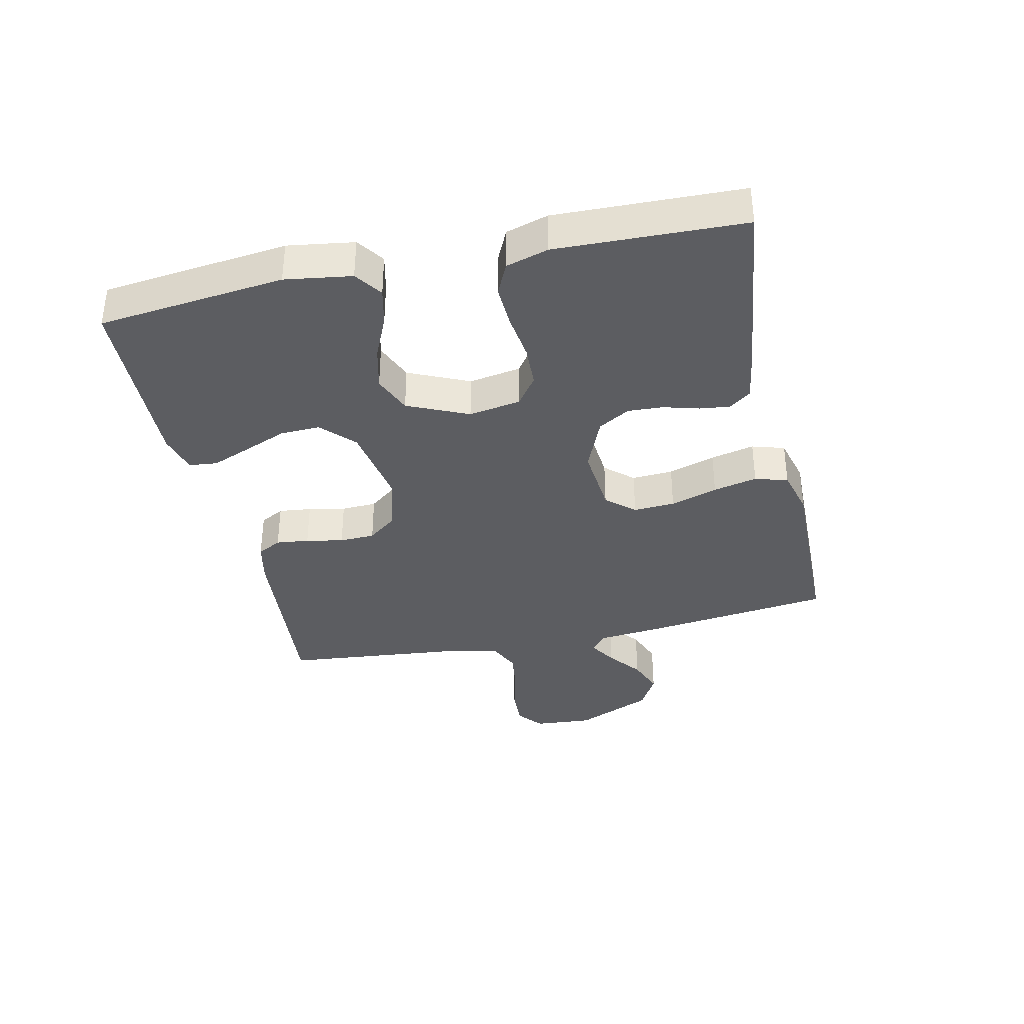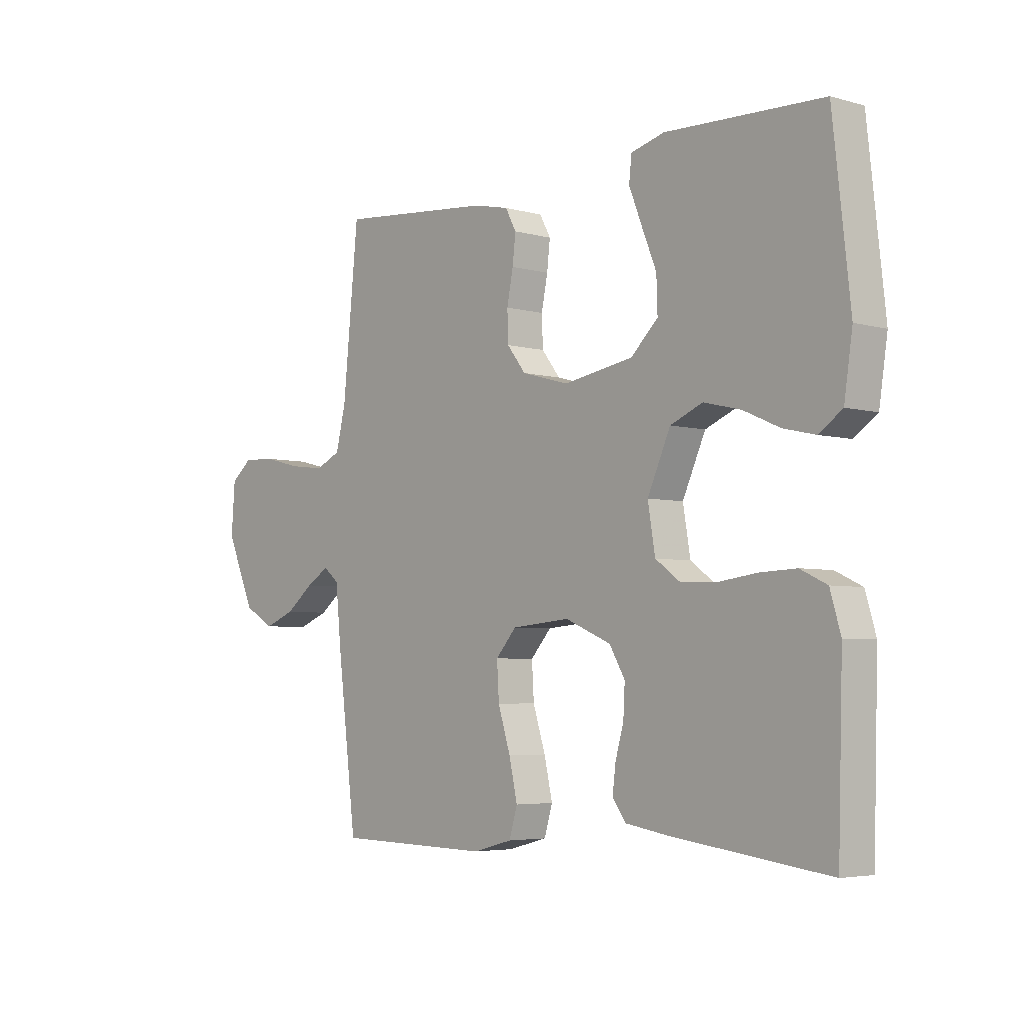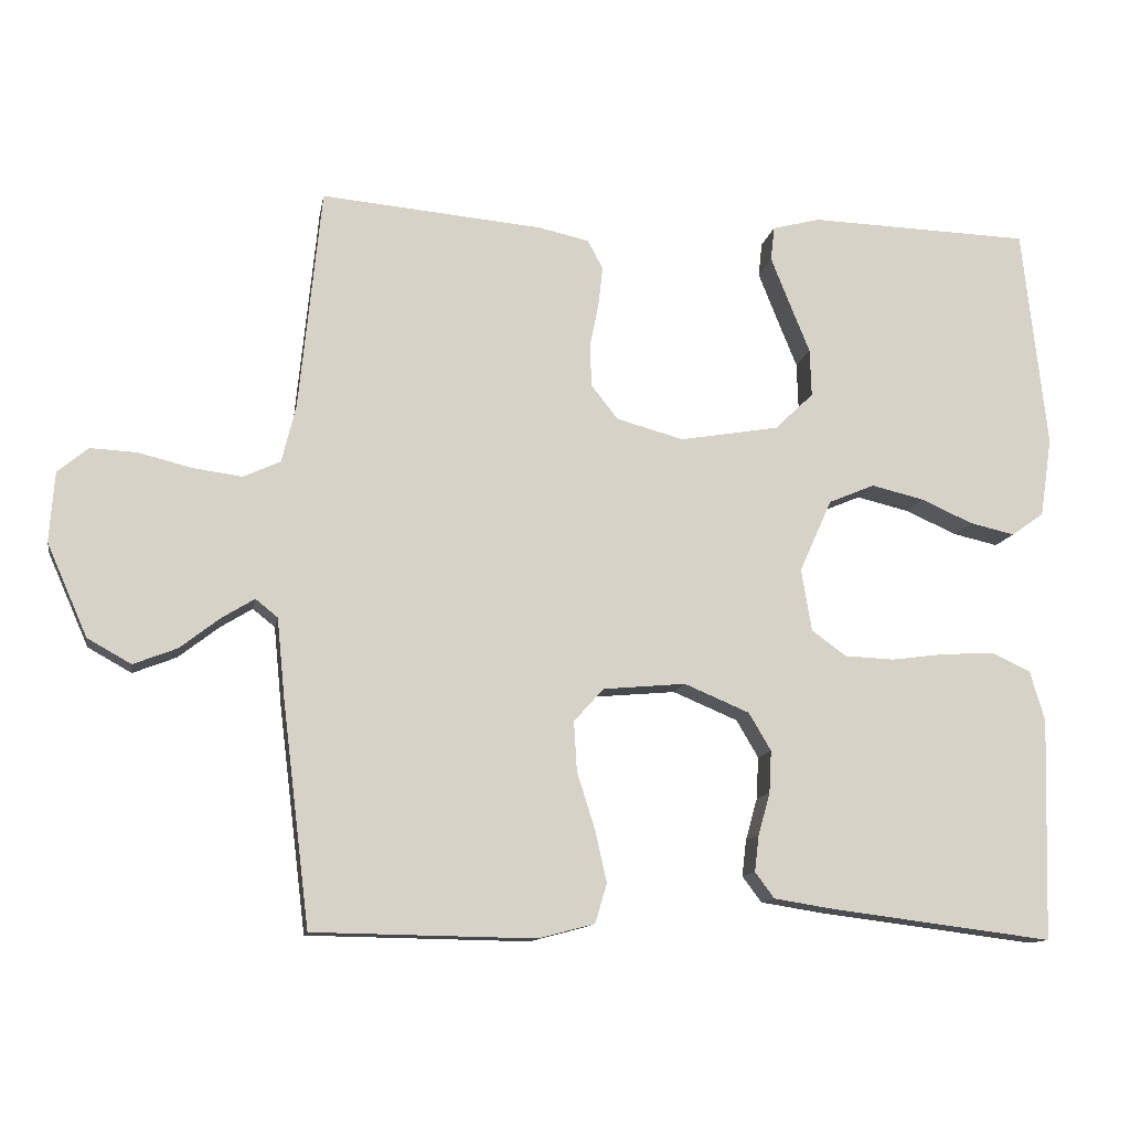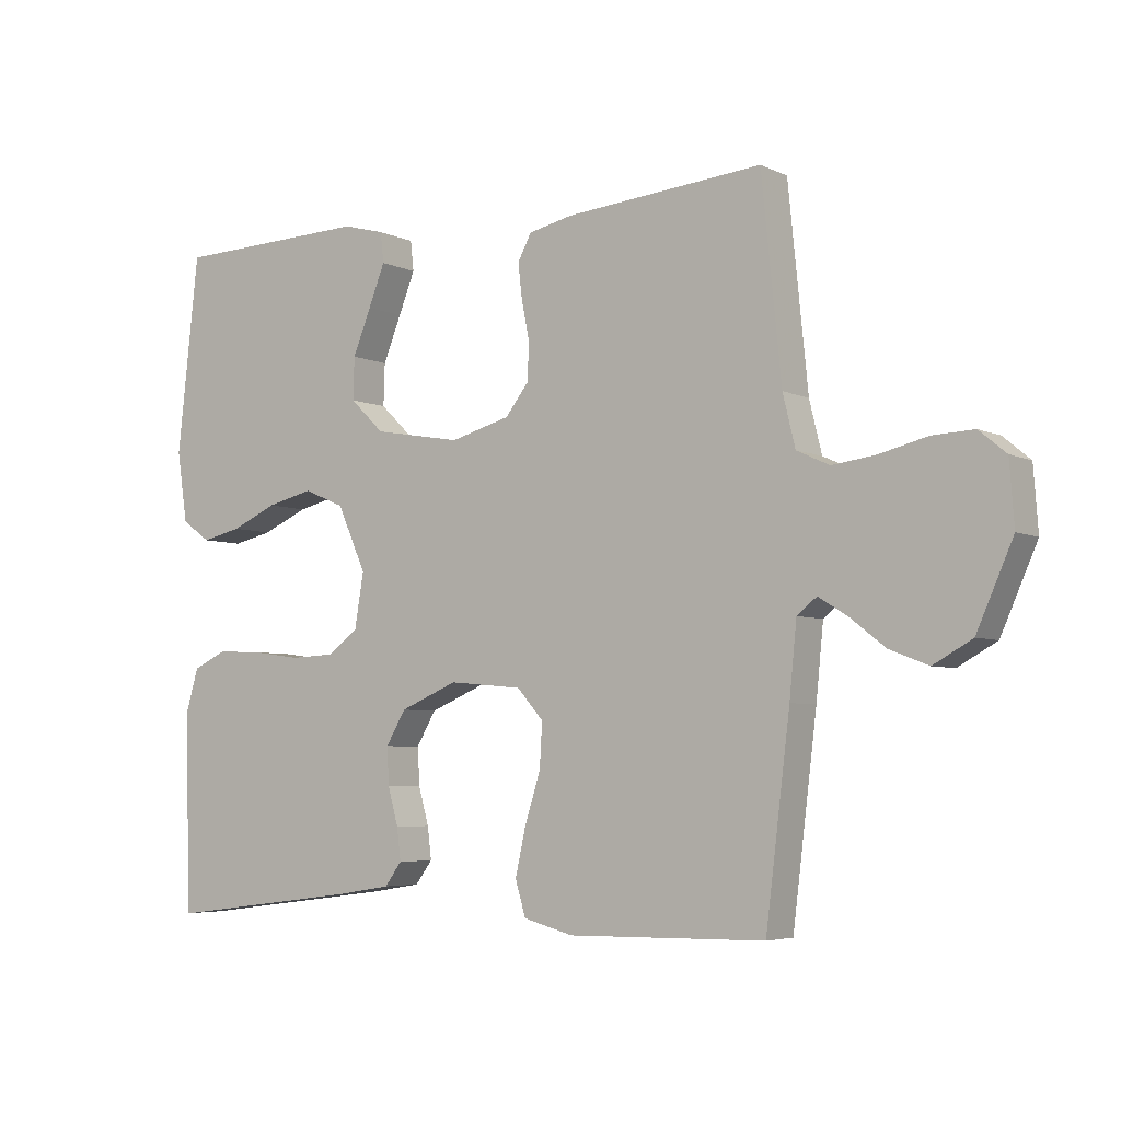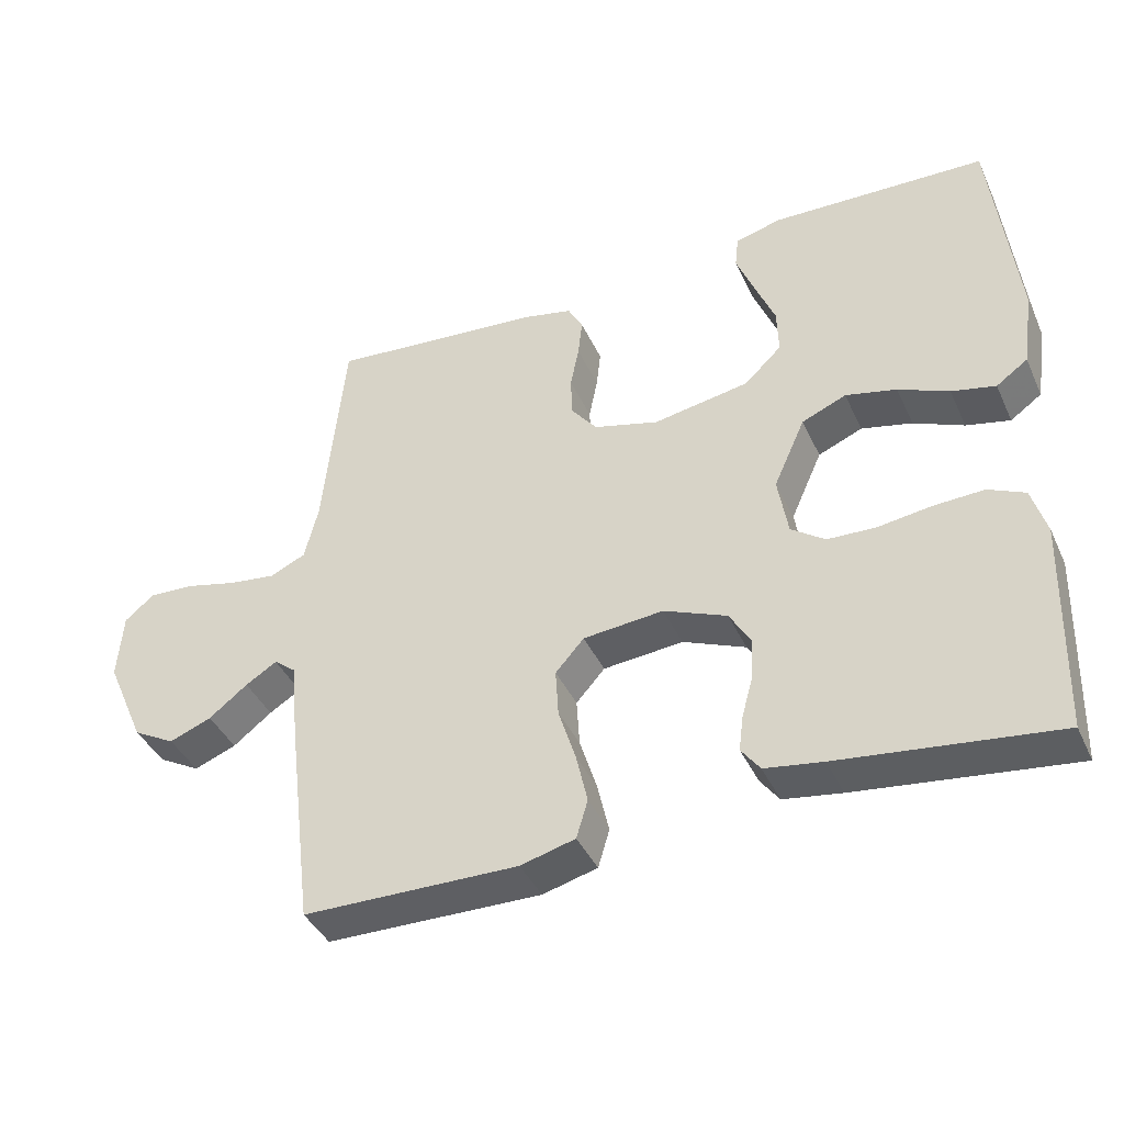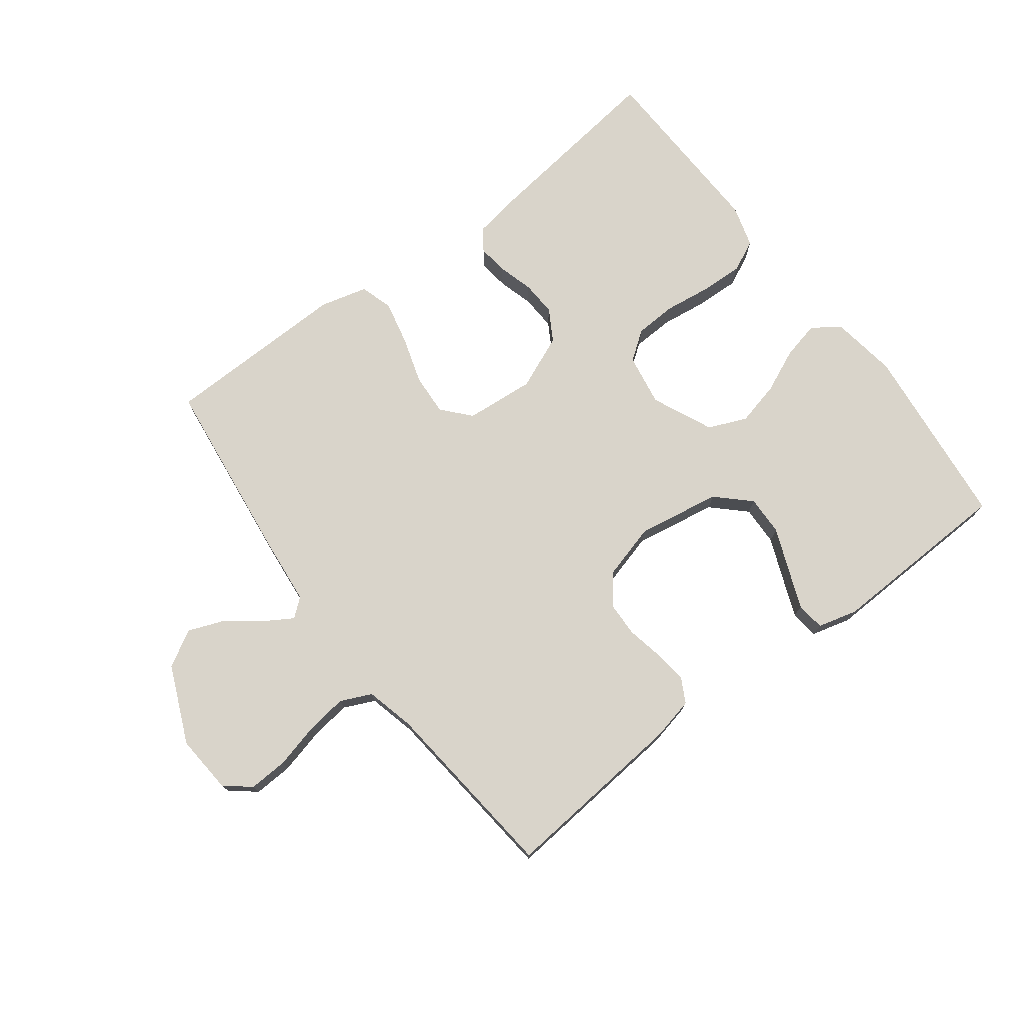
<metadata>
{"format":"obj","ext":"obj","renderer":"f3d","projection":"perspective","resolution":1024,"background":"white","views":[{"elev":-36.3,"azim":102.5,"up":"+Y"},{"elev":-4.6,"azim":48.4,"up":"+Z"},{"elev":-12.1,"azim":-9.9,"up":"+Z"},{"elev":-4.9,"azim":-145.0,"up":"+Z"},{"elev":-40.8,"azim":23.3,"up":"+Z"},{"elev":74.8,"azim":-37.2,"up":"+Y"}]}
</metadata>
<code>
v 0.5 0.07 -0.5
v 0.2 0.07 -0.462
v 0.119 0.07 -0.449
v 0.093 0.07 -0.414
v 0.099 0.07 -0.365
v 0.115 0.07 -0.308
v 0.118 0.07 -0.251
v 0.088 0.07 -0.2
v 0 0.07 -0.163
v -0.112 0.07 -0.173
v -0.152 0.07 -0.218
v -0.148 0.07 -0.285
v -0.124 0.07 -0.361
v -0.108 0.07 -0.432
v -0.124 0.07 -0.485
v -0.2 0.07 -0.505
v -0.5 0.07 -0.5
v -0.537 0.07 -0.2
v -0.548 0.07 -0.09
v -0.578 0.07 -0.066
v -0.622 0.07 -0.093
v -0.676 0.07 -0.135
v -0.735 0.07 -0.158
v -0.794 0.07 -0.125
v -0.849 0.07 0
v -0.842 0.07 0.095
v -0.801 0.07 0.129
v -0.738 0.07 0.126
v -0.666 0.07 0.108
v -0.599 0.07 0.099
v -0.549 0.07 0.122
v -0.53 0.07 0.2
v -0.5 0.07 0.5
v -0.2 0.07 0.473
v -0.132 0.07 0.458
v -0.111 0.07 0.419
v -0.117 0.07 0.366
v -0.129 0.07 0.306
v -0.127 0.07 0.249
v -0.091 0.07 0.203
v 0 0.07 0.178
v 0.134 0.07 0.201
v 0.186 0.07 0.251
v 0.184 0.07 0.315
v 0.156 0.07 0.384
v 0.131 0.07 0.447
v 0.136 0.07 0.493
v 0.2 0.07 0.51
v 0.5 0.07 0.5
v 0.533 0.07 0.2
v 0.517 0.07 0.093
v 0.473 0.07 0.062
v 0.412 0.07 0.076
v 0.342 0.07 0.107
v 0.271 0.07 0.124
v 0.209 0.07 0.098
v 0.165 0.07 0
v 0.179 0.07 -0.084
v 0.226 0.07 -0.118
v 0.293 0.07 -0.121
v 0.368 0.07 -0.111
v 0.438 0.07 -0.108
v 0.489 0.07 -0.132
v 0.509 0.07 -0.2
v 0.5 0 -0.5
v 0.2 0 -0.462
v 0.119 0 -0.449
v 0.093 0 -0.414
v 0.099 0 -0.365
v 0.115 0 -0.308
v 0.118 0 -0.251
v 0.088 0 -0.2
v 0 0 -0.163
v -0.112 0 -0.173
v -0.152 0 -0.218
v -0.148 0 -0.285
v -0.124 0 -0.361
v -0.108 0 -0.432
v -0.124 0 -0.485
v -0.2 0 -0.505
v -0.5 0 -0.5
v -0.537 0 -0.2
v -0.548 0 -0.09
v -0.578 0 -0.066
v -0.622 0 -0.093
v -0.676 0 -0.135
v -0.735 0 -0.158
v -0.794 0 -0.125
v -0.849 0 0
v -0.842 0 0.095
v -0.801 0 0.129
v -0.738 0 0.126
v -0.666 0 0.108
v -0.599 0 0.099
v -0.549 0 0.122
v -0.53 0 0.2
v -0.5 0 0.5
v -0.2 0 0.473
v -0.132 0 0.458
v -0.111 0 0.419
v -0.117 0 0.366
v -0.129 0 0.306
v -0.127 0 0.249
v -0.091 0 0.203
v 0 0 0.178
v 0.134 0 0.201
v 0.186 0 0.251
v 0.184 0 0.315
v 0.156 0 0.384
v 0.131 0 0.447
v 0.136 0 0.493
v 0.2 0 0.51
v 0.5 0 0.5
v 0.533 0 0.2
v 0.517 0 0.093
v 0.473 0 0.062
v 0.412 0 0.076
v 0.342 0 0.107
v 0.271 0 0.124
v 0.209 0 0.098
v 0.165 0 0
v 0.179 0 -0.084
v 0.226 0 -0.118
v 0.293 0 -0.121
v 0.368 0 -0.111
v 0.438 0 -0.108
v 0.489 0 -0.132
v 0.509 0 -0.2
f 60 61 62 63
f 59 60 63 64
f 51 52 53 54
f 51 54 55
f 50 51 55
f 49 50 55
f 48 49 55 56
f 44 45 46 47
f 44 47 48
f 43 44 48 56
f 35 36 37 38
f 33 34 35 38
f 32 33 38 39
f 31 32 39 40
f 26 27 28 29
f 26 29 30
f 25 26 30
f 24 25 30
f 21 22 23 24
f 20 21 24 30
f 19 20 30 31
f 12 13 14 15
f 12 15 16 17
f 3 4 5 6
f 3 6 7
f 2 3 7
f 59 64 1 2
f 58 59 2 7
f 57 58 7 8
f 42 43 56 57
f 41 42 57 8
f 40 41 8 9
f 31 40 9 10
f 19 31 10 11
f 17 18 19
f 11 12 17 19
f 127 126 125 124
f 128 127 124 123
f 118 117 116 115
f 119 118 115
f 119 115 114
f 119 114 113
f 120 119 113 112
f 111 110 109 108
f 112 111 108
f 120 112 108 107
f 102 101 100 99
f 102 99 98 97
f 103 102 97 96
f 104 103 96 95
f 93 92 91 90
f 94 93 90
f 94 90 89
f 94 89 88
f 88 87 86 85
f 94 88 85 84
f 95 94 84 83
f 79 78 77 76
f 81 80 79 76
f 70 69 68 67
f 71 70 67
f 71 67 66
f 66 65 128 123
f 71 66 123 122
f 72 71 122 121
f 121 120 107 106
f 72 121 106 105
f 73 72 105 104
f 74 73 104 95
f 75 74 95 83
f 83 82 81
f 83 81 76 75
f 1 65 66 2
f 2 66 67 3
f 3 67 68 4
f 4 68 69 5
f 5 69 70 6
f 6 70 71 7
f 7 71 72 8
f 8 72 73 9
f 9 73 74 10
f 10 74 75 11
f 11 75 76 12
f 12 76 77 13
f 13 77 78 14
f 14 78 79 15
f 15 79 80 16
f 16 80 81 17
f 17 81 82 18
f 18 82 83 19
f 19 83 84 20
f 20 84 85 21
f 21 85 86 22
f 22 86 87 23
f 23 87 88 24
f 24 88 89 25
f 25 89 90 26
f 26 90 91 27
f 27 91 92 28
f 28 92 93 29
f 29 93 94 30
f 30 94 95 31
f 31 95 96 32
f 32 96 97 33
f 33 97 98 34
f 34 98 99 35
f 35 99 100 36
f 36 100 101 37
f 37 101 102 38
f 38 102 103 39
f 39 103 104 40
f 40 104 105 41
f 41 105 106 42
f 42 106 107 43
f 43 107 108 44
f 44 108 109 45
f 45 109 110 46
f 46 110 111 47
f 47 111 112 48
f 48 112 113 49
f 49 113 114 50
f 50 114 115 51
f 51 115 116 52
f 52 116 117 53
f 53 117 118 54
f 54 118 119 55
f 55 119 120 56
f 56 120 121 57
f 57 121 122 58
f 58 122 123 59
f 59 123 124 60
f 60 124 125 61
f 61 125 126 62
f 62 126 127 63
f 63 127 128 64
f 64 128 65 1

</code>
